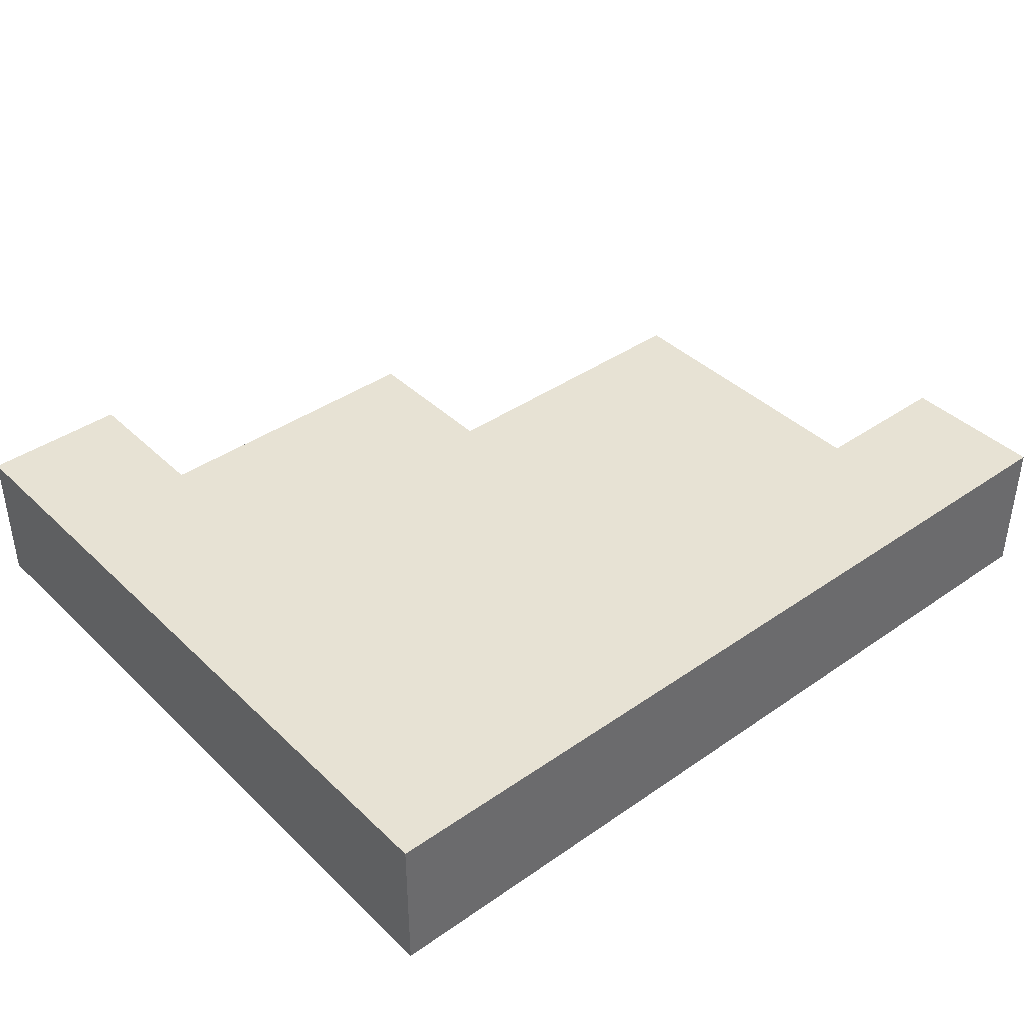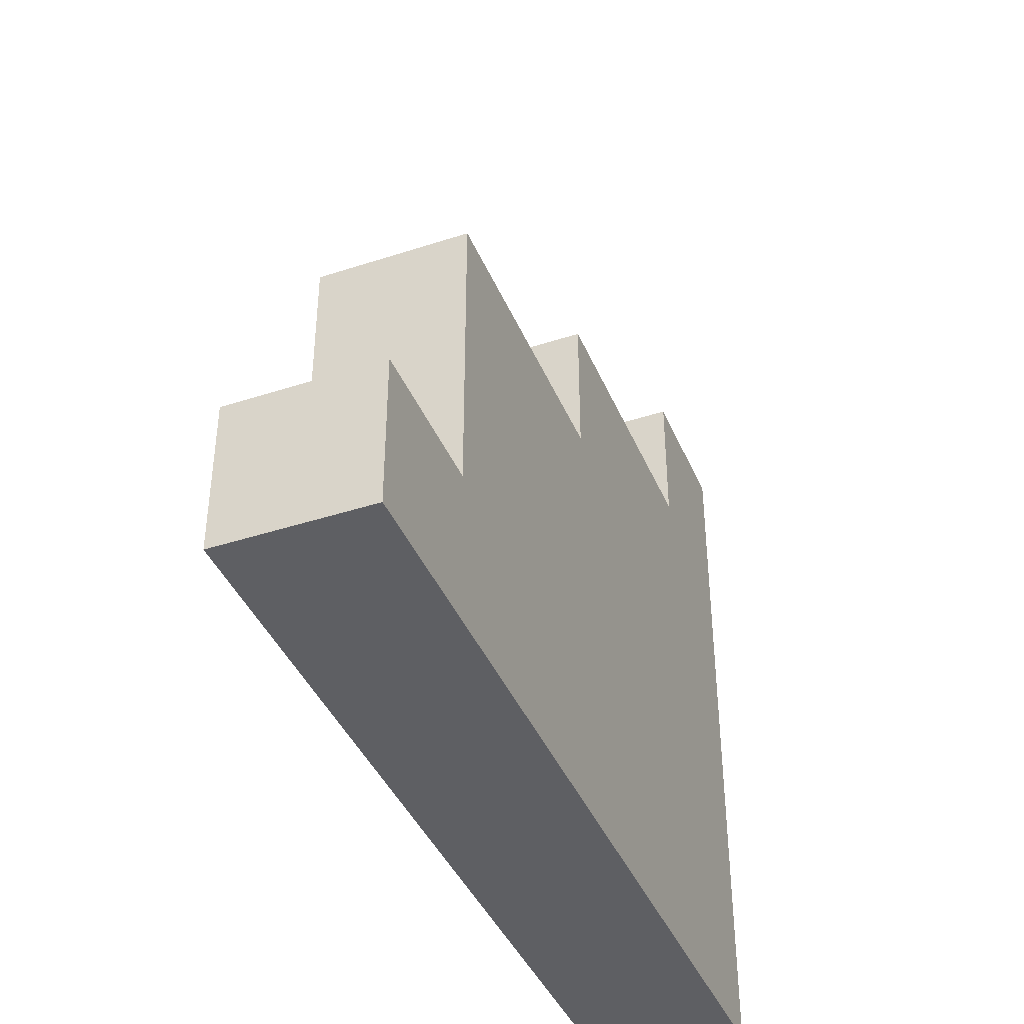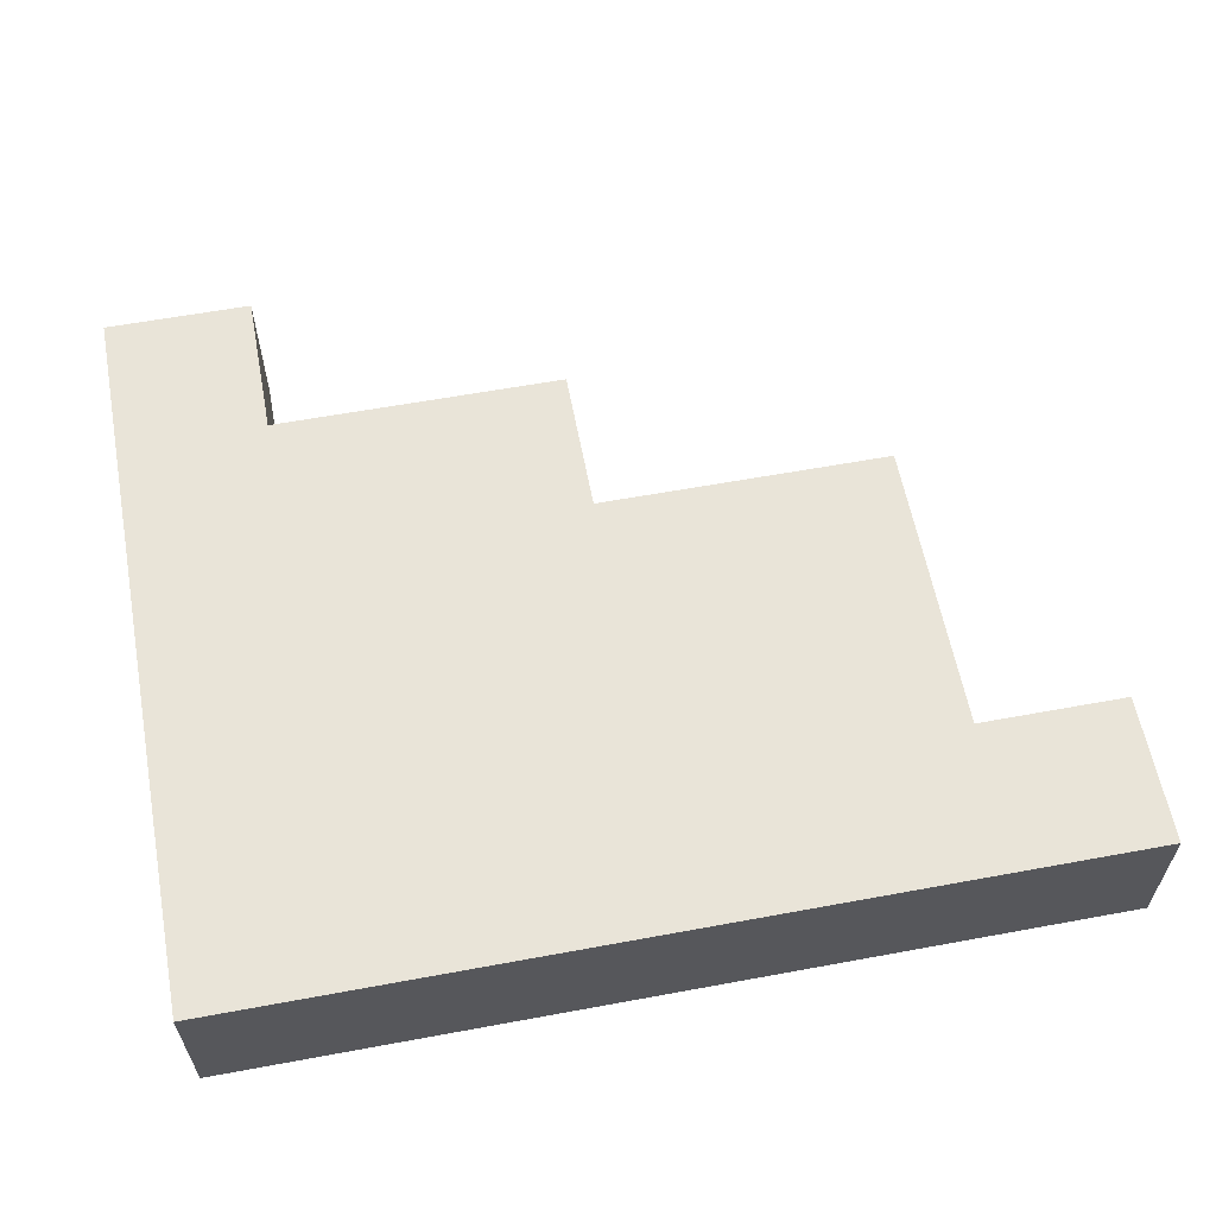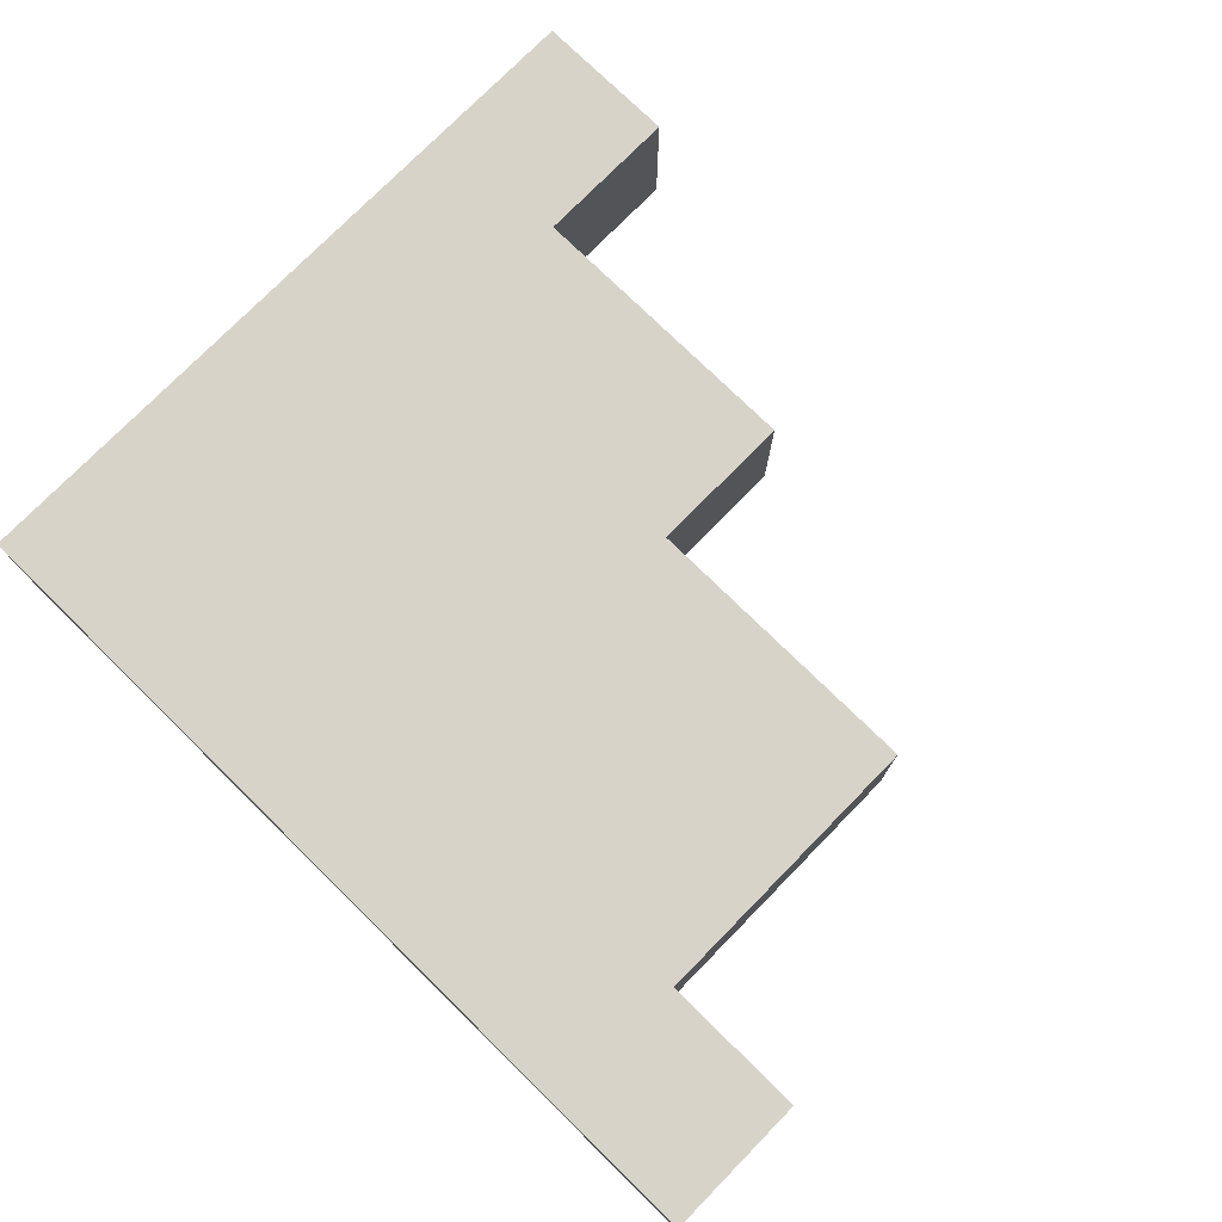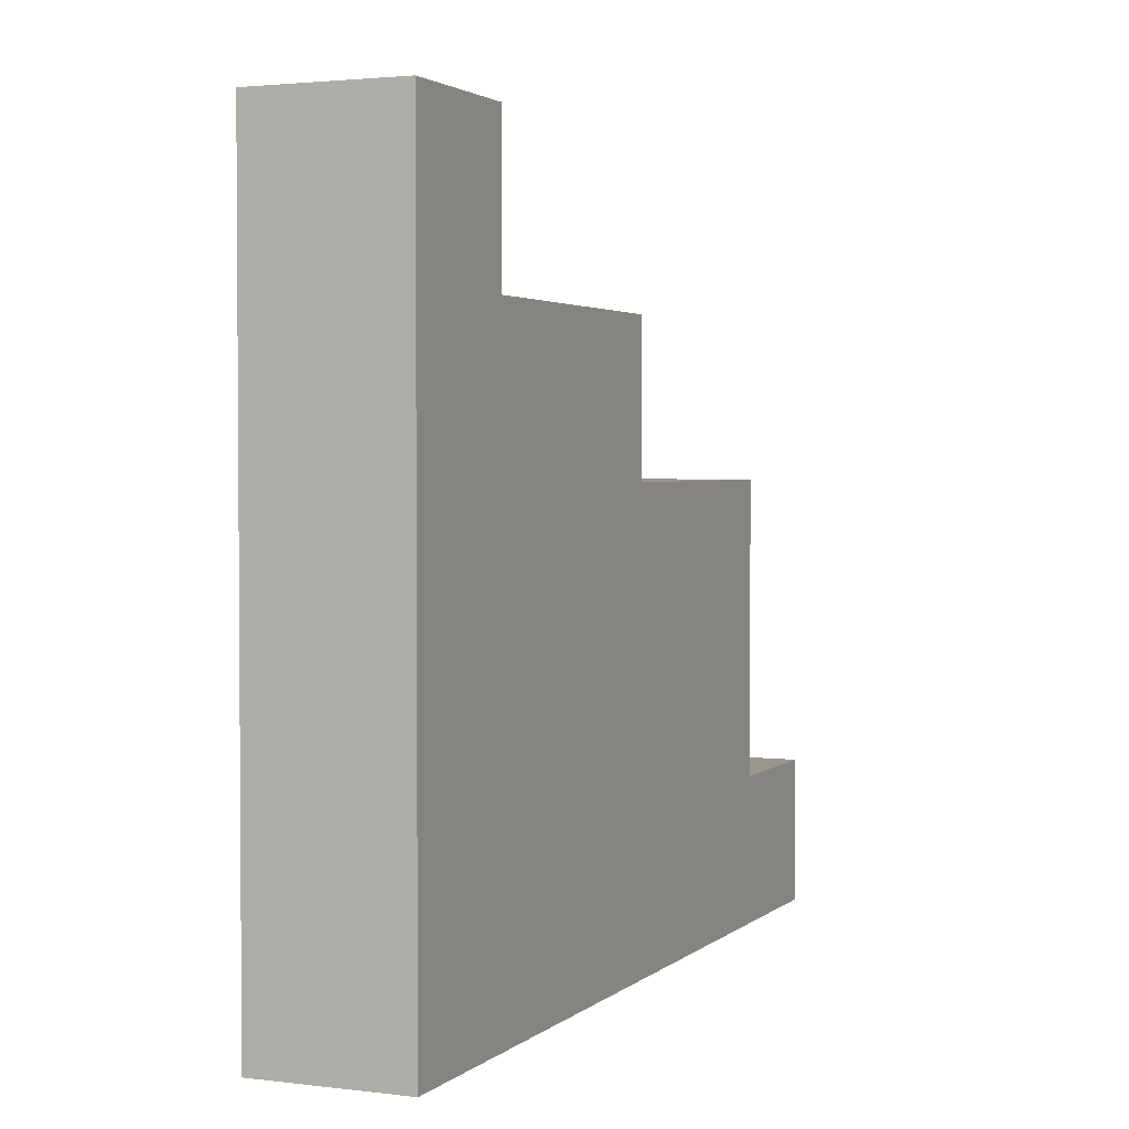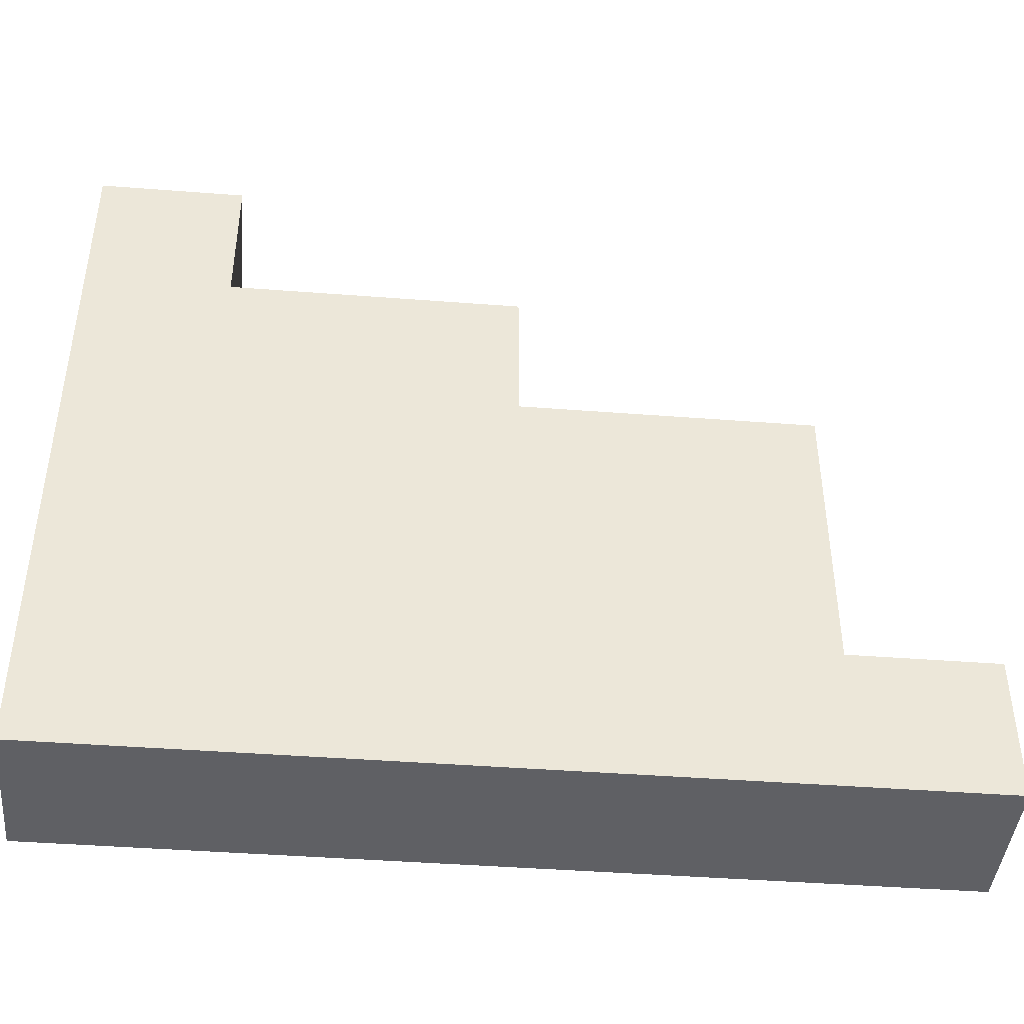
<metadata>
{"format":"obj","ext":"obj","renderer":"f3d","projection":"perspective","resolution":1024,"background":"white","views":[{"elev":39.9,"azim":-40.6,"up":"+Z"},{"elev":-40.8,"azim":111.7,"up":"+Y"},{"elev":60.2,"azim":-10.7,"up":"+Z"},{"elev":76.1,"azim":44.4,"up":"+Z"},{"elev":2.5,"azim":-66.8,"up":"+Y"},{"elev":-43.3,"azim":-5.2,"up":"+Y"}]}
</metadata>
<code>
o
v -0.7 1.3 -1.2
v -0.7 1.3 -1.3
v -0.7 1.4 -1.2
v -0.7 1.4 -1.3
v -0.7 1.8 -1.2
v -0.7 1.8 -1.3
v -0.6 1.7 -1.2
v -0.6 1.7 -1.3
v -0.6 1.8 -1.2
v -0.6 1.8 -1.3
v -0.4 1.6 -1.2
v -0.4 1.6 -1.3
v -0.4 1.7 -1.2
v -0.4 1.7 -1.3
v -0.2 1.4 -1.2
v -0.2 1.4 -1.3
v -0.2 1.5 -1.2
v -0.2 1.5 -1.3
v -0.2 1.6 -1.2
v -0.2 1.6 -1.3
v -0.1 1.3 -1.2
v -0.1 1.3 -1.3
v -0.1 1.4 -1.2
v -0.1 1.4 -1.3
v -0.7 1.3 -1.2
v -0.7 1.4 -1.2
v -0.7 1.8 -1.2
v -0.6 1.3 -1.2
v -0.6 1.4 -1.2
v -0.6 1.5 -1.2
v -0.6 1.6 -1.2
v -0.6 1.7 -1.2
v -0.6 1.8 -1.2
v -0.5 1.3 -1.2
v -0.5 1.4 -1.2
v -0.4 1.3 -1.2
v -0.4 1.4 -1.2
v -0.4 1.5 -1.2
v -0.4 1.6 -1.2
v -0.4 1.7 -1.2
v -0.3 1.3 -1.2
v -0.3 1.4 -1.2
v -0.2 1.3 -1.2
v -0.2 1.4 -1.2
v -0.2 1.5 -1.2
v -0.2 1.6 -1.2
v -0.1 1.3 -1.2
v -0.1 1.4 -1.2
v -0.7 1.3 -1.3
v -0.7 1.4 -1.3
v -0.7 1.8 -1.3
v -0.6 1.3 -1.3
v -0.6 1.4 -1.3
v -0.6 1.5 -1.3
v -0.6 1.6 -1.3
v -0.6 1.7 -1.3
v -0.6 1.8 -1.3
v -0.5 1.3 -1.3
v -0.5 1.4 -1.3
v -0.4 1.3 -1.3
v -0.4 1.4 -1.3
v -0.4 1.5 -1.3
v -0.4 1.6 -1.3
v -0.4 1.7 -1.3
v -0.3 1.3 -1.3
v -0.3 1.4 -1.3
v -0.2 1.3 -1.3
v -0.2 1.4 -1.3
v -0.2 1.5 -1.3
v -0.2 1.6 -1.3
v -0.1 1.3 -1.3
v -0.1 1.4 -1.3
v -0.7 1.3 -1.2
v -0.6 1.3 -1.2
v -0.5 1.3 -1.2
v -0.4 1.3 -1.2
v -0.3 1.3 -1.2
v -0.2 1.3 -1.2
v -0.1 1.3 -1.2
v -0.7 1.3 -1.3
v -0.6 1.3 -1.3
v -0.5 1.3 -1.3
v -0.4 1.3 -1.3
v -0.3 1.3 -1.3
v -0.2 1.3 -1.3
v -0.1 1.3 -1.3
v -0.2 1.4 -1.2
v -0.1 1.4 -1.2
v -0.2 1.4 -1.3
v -0.1 1.4 -1.3
v -0.4 1.6 -1.2
v -0.2 1.6 -1.2
v -0.4 1.6 -1.3
v -0.2 1.6 -1.3
v -0.6 1.7 -1.2
v -0.4 1.7 -1.2
v -0.6 1.7 -1.3
v -0.4 1.7 -1.3
v -0.7 1.8 -1.2
v -0.6 1.8 -1.2
v -0.7 1.8 -1.3
v -0.6 1.8 -1.3
f 3 2 1
f 4 2 3
f 5 4 3
f 6 4 5
f 7 8 9
f 9 8 10
f 11 12 13
f 13 12 14
f 15 16 17
f 17 16 18
f 17 18 19
f 19 18 20
f 21 22 23
f 23 22 24
f 28 26 25
f 29 27 26
f 29 26 28
f 30 27 29
f 31 27 30
f 32 27 31
f 33 27 32
f 34 29 28
f 35 30 29
f 35 29 34
f 36 35 34
f 37 30 35
f 37 35 36
f 38 31 30
f 38 30 37
f 39 32 31
f 39 31 38
f 40 32 39
f 41 37 36
f 42 38 37
f 42 37 41
f 43 42 41
f 44 38 42
f 44 42 43
f 45 39 38
f 45 38 44
f 46 39 45
f 47 44 43
f 48 44 47
f 49 50 52
f 50 51 53
f 52 50 53
f 53 51 54
f 54 51 55
f 55 51 56
f 56 51 57
f 52 53 58
f 53 54 59
f 58 53 59
f 58 59 60
f 59 54 61
f 60 59 61
f 54 55 62
f 61 54 62
f 55 56 63
f 62 55 63
f 63 56 64
f 60 61 65
f 61 62 66
f 65 61 66
f 65 66 67
f 66 62 68
f 67 66 68
f 62 63 69
f 68 62 69
f 69 63 70
f 67 68 71
f 71 68 72
f 80 74 73
f 81 75 74
f 81 74 80
f 82 76 75
f 82 75 81
f 83 77 76
f 83 76 82
f 84 78 77
f 84 77 83
f 85 79 78
f 85 78 84
f 86 79 85
f 87 88 89
f 89 88 90
f 91 92 93
f 93 92 94
f 95 96 97
f 97 96 98
f 99 100 101
f 101 100 102

</code>
